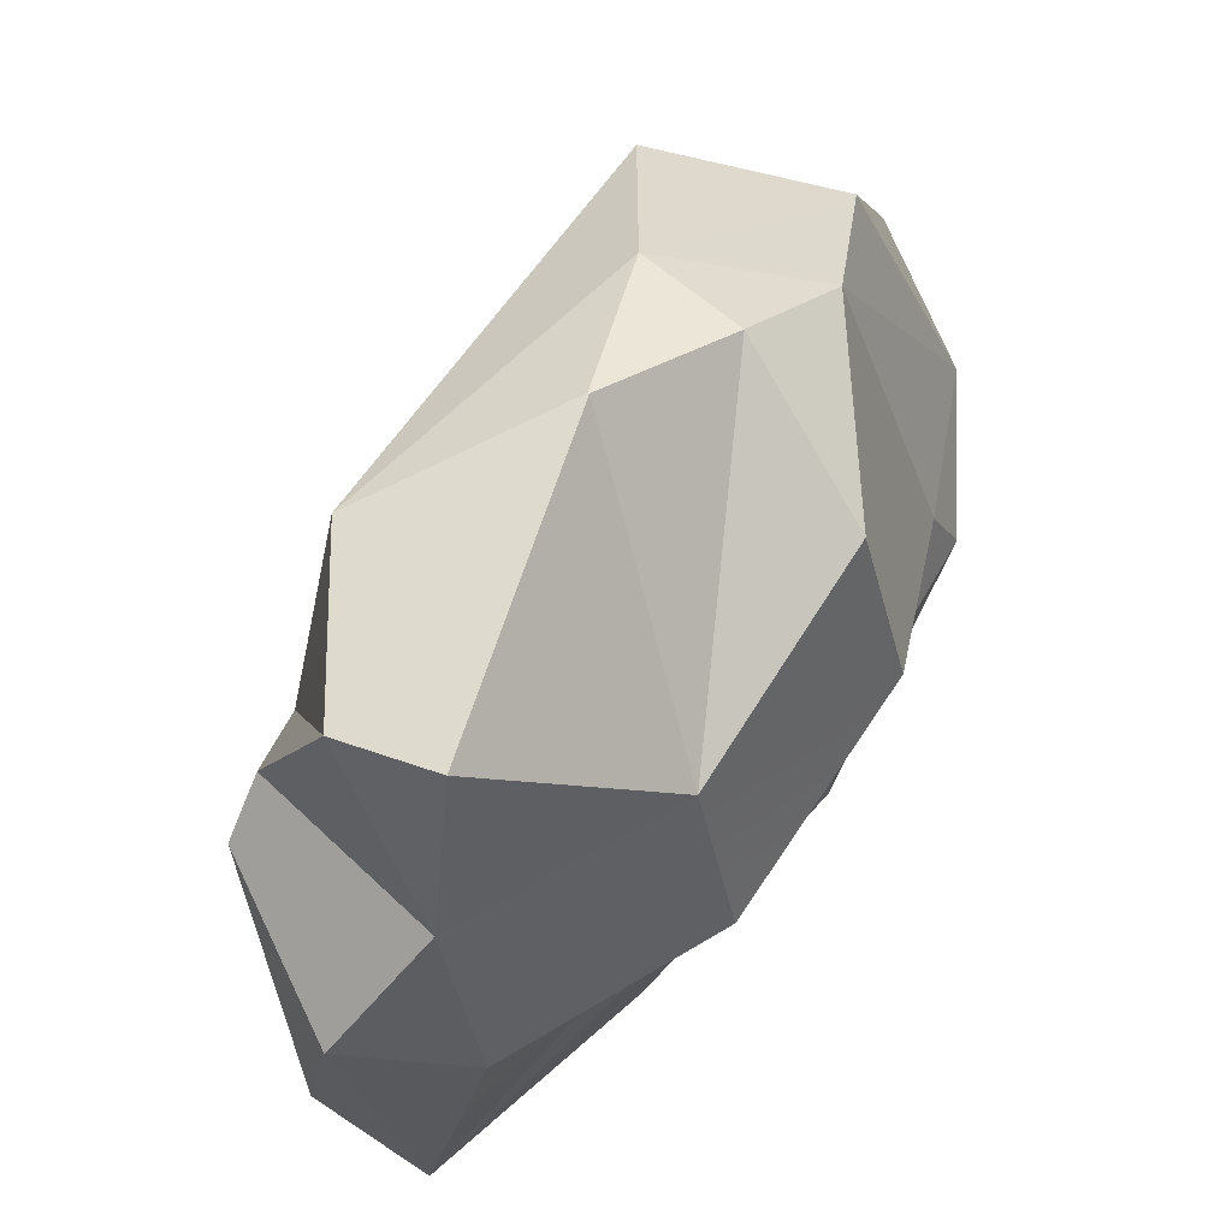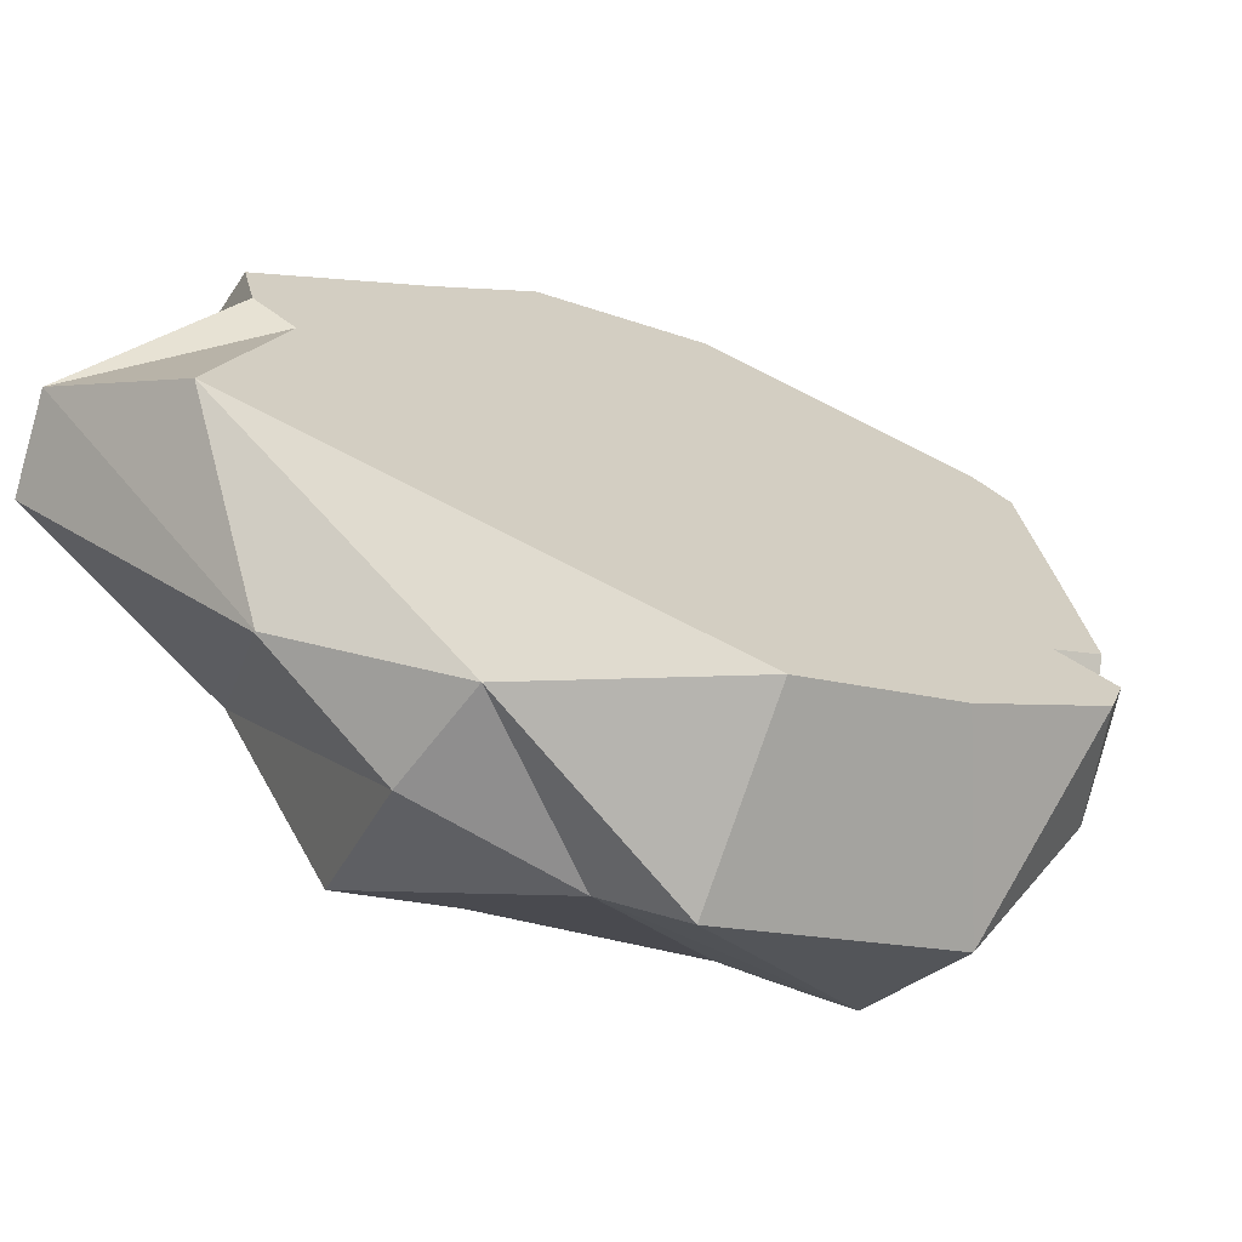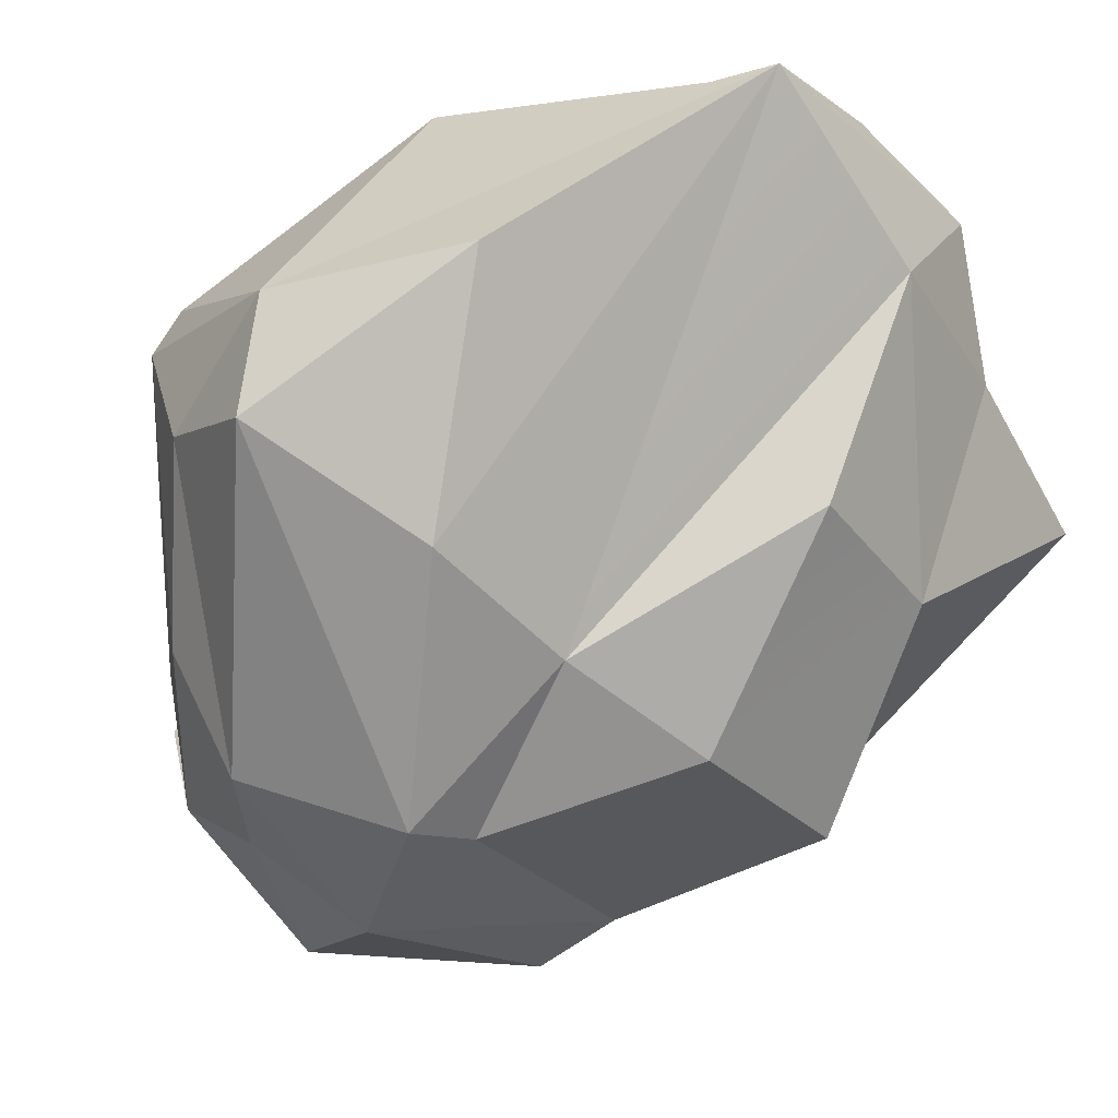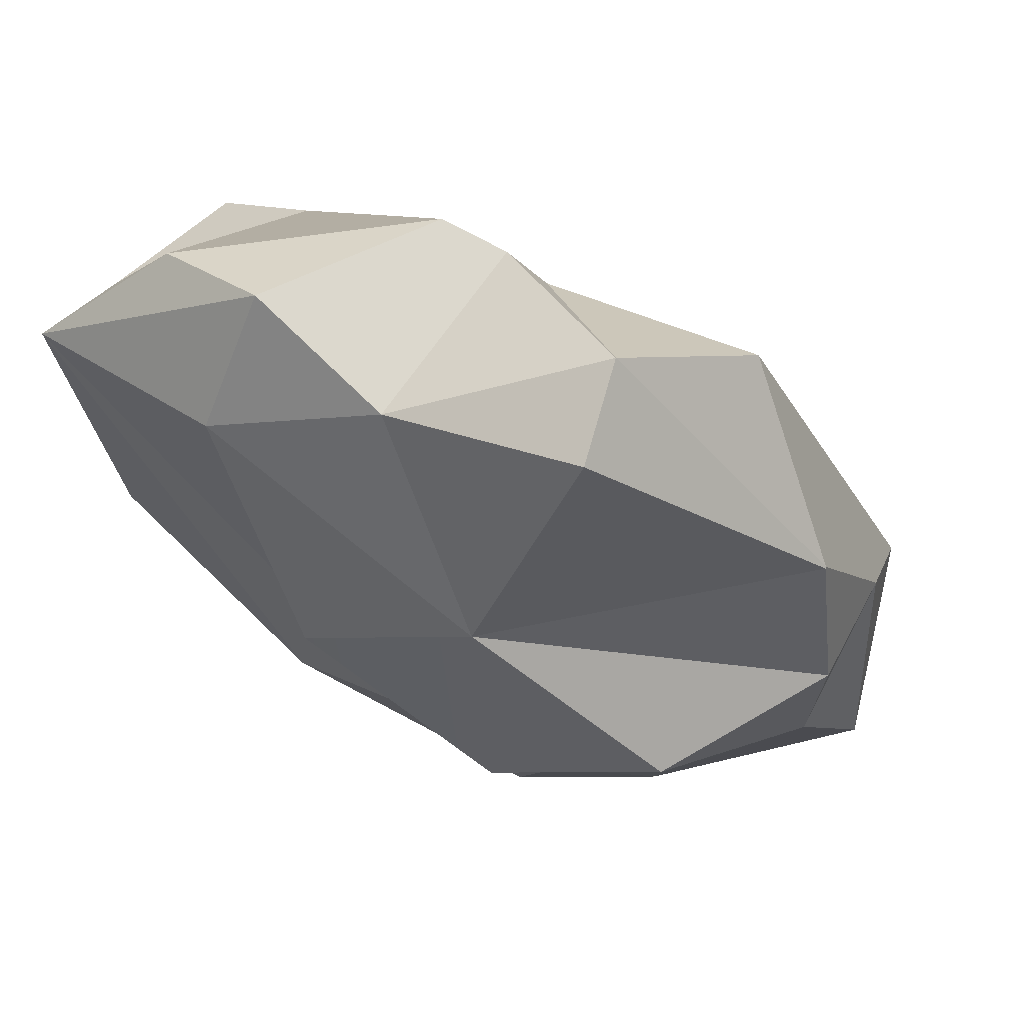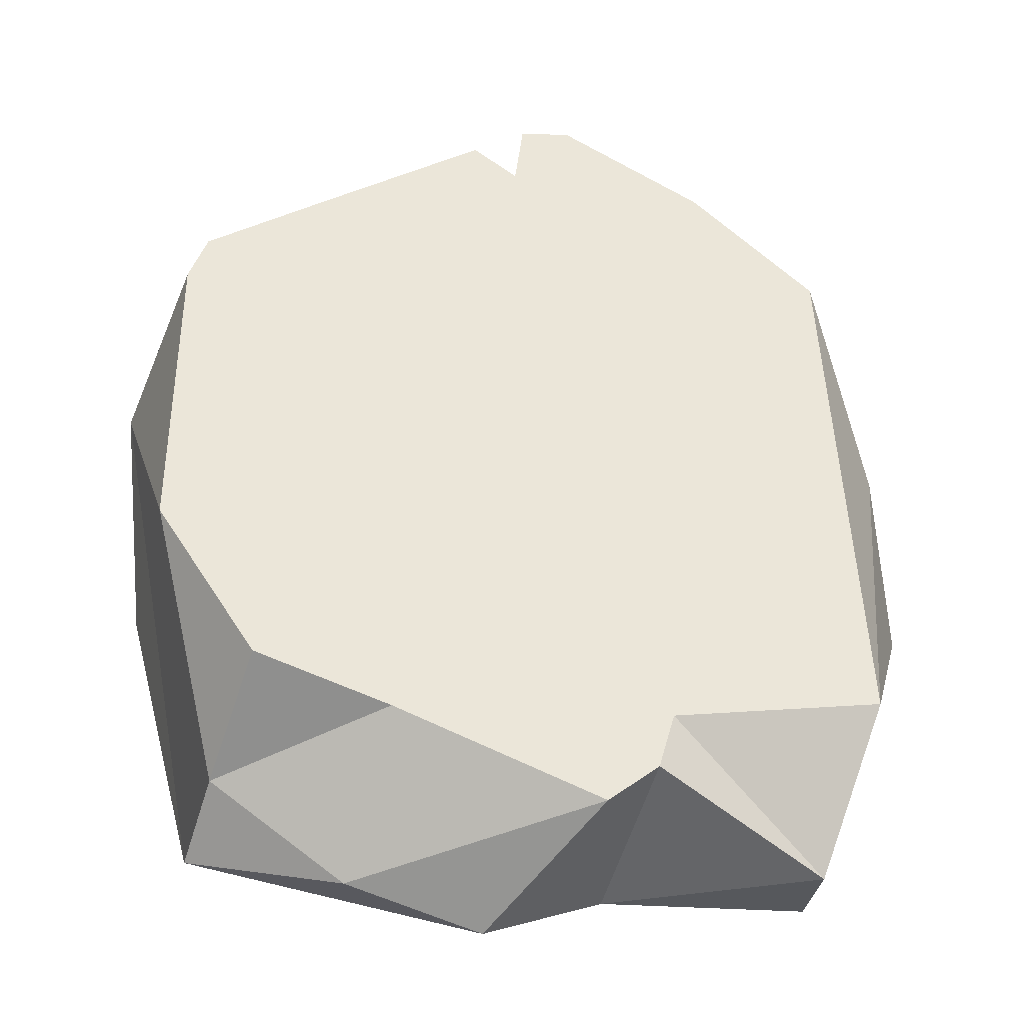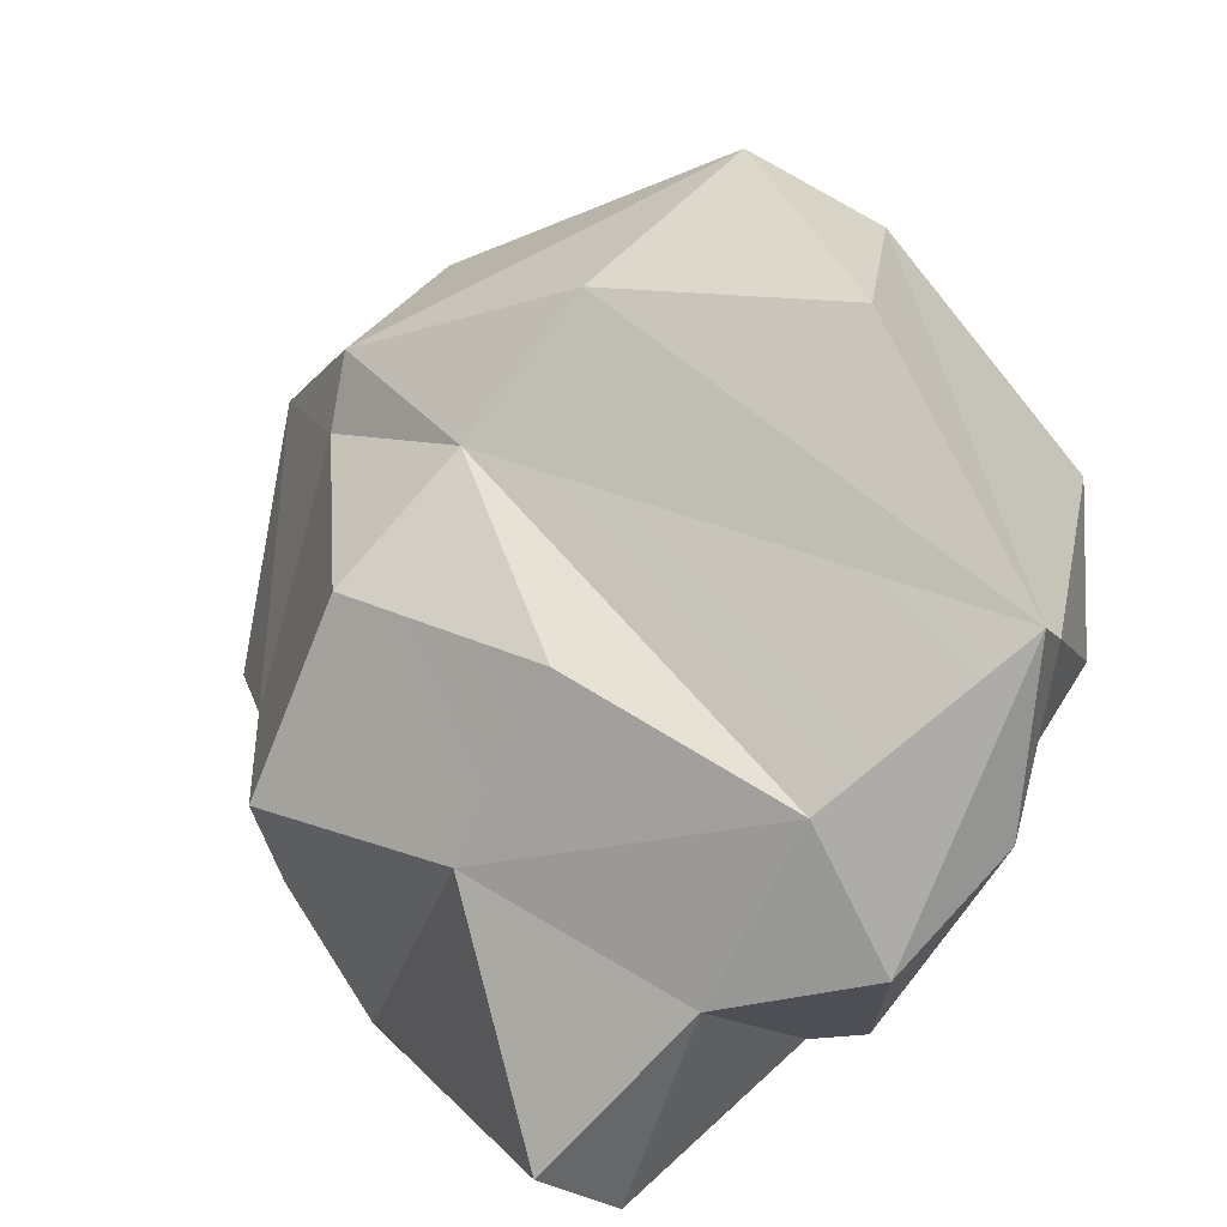
<metadata>
{"format":"obj","ext":"obj","renderer":"f3d","projection":"perspective","resolution":1024,"background":"white","views":[{"elev":-42.7,"azim":95.0,"up":"+Y"},{"elev":-1.1,"azim":110.3,"up":"+Z"},{"elev":-39.5,"azim":-63.7,"up":"+Z"},{"elev":6.6,"azim":28.3,"up":"+Z"},{"elev":-7.8,"azim":1.3,"up":"+Y"},{"elev":-63.2,"azim":-120.2,"up":"+Y"}]}
</metadata>
<code>
g Item_Stele
v -0.1973 0.2354 -0.1656
v -0.2748 0.173 -0.06367
v -0.229 0.03822 0.03716
v -0.1099 0.2105 -0.1797
v -0.1123 0.01943 -0.005509
v -0.2748 0.173 -0.06367
v -0.1973 0.2354 -0.1656
v -0.2749 0.2973 -0.1232
v -0.2749 0.2973 -0.1232
v -0.1973 0.2354 -0.1656
v -0.08803 0.3052 -0.2372
v -0.1099 0.2105 -0.1797
v -0.08803 0.3052 -0.2372
v -0.1973 0.2354 -0.1656
v -0.1099 0.2105 -0.1797
v -0.1973 0.2354 -0.1656
v -0.229 0.03822 0.03716
v -0.2283 0.3861 -0.006347
v -0.2342 0.3621 -0.07663
v -0.1529 0.4078 -0.1374
v -0.2748 0.173 -0.06367
v -0.2749 0.2973 -0.1232
v -0.2775 0.2892 -0.04679
v -0.2342 0.3621 -0.07663
v -0.2749 0.2973 -0.1232
v -0.1241 0.3851 -0.2034
v -0.2382 0.2208 0.08109
v -0.2775 0.2892 -0.04679
v -0.2375 0.3641 0.007393
v -0.2775 0.2892 -0.04679
v -0.229 0.03822 0.03716
v -0.2748 0.173 -0.06367
v -0.2775 0.2892 -0.04679
v -0.2342 0.3621 -0.07663
v -0.2283 0.3861 -0.006347
v -0.2749 0.2973 -0.1232
v -0.08803 0.3052 -0.2372
v -0.1241 0.3851 -0.2034
v -0.2342 0.3621 -0.07663
v -0.1241 0.3851 -0.2034
v -0.1529 0.4078 -0.1374
v -0.1241 0.3851 -0.2034
v -0.02528 0.3635 -0.2417
v -0.06068 0.4137 -0.1947
v -0.06068 0.4137 -0.1947
v -0.02528 0.3635 -0.2417
v 0.02237 0.427 -0.21
v -0.05256 0.2875 -0.2247
v -0.08803 0.3052 -0.2372
v -0.1099 0.2105 -0.1797
v -0.02528 0.3635 -0.2417
v -0.08803 0.3052 -0.2372
v -0.05256 0.2875 -0.2247
v 0.1136 0.3356 -0.194
v 0.02237 0.427 -0.21
v -0.02528 0.3635 -0.2417
v -0.05256 0.2875 -0.2247
v -0.1099 0.2105 -0.1797
v -0.03341 0.1701 -0.2023
v -0.09267 0.07784 -0.1193
v -0.03341 0.1701 -0.2023
v -0.1099 0.2105 -0.1797
v -0.09267 0.07784 -0.1193
v -0.1099 0.2105 -0.1797
v -0.1123 0.01943 -0.005509
v -0.07004 0.0021 0.06019
v -0.229 0.03822 0.03716
v -0.1405 0.02809 0.07958
v 0.07661 0.1521 -0.1868
v -0.03341 0.1701 -0.2023
v 0.01136 0.06882 -0.109
v -0.09267 0.07784 -0.1193
v -0.2125 0.08065 0.06269
v -0.2382 0.2208 0.08109
v -0.1854 0.1454 0.1058
v -0.1652 0.4184 -0.03962
v -0.1529 0.4078 -0.1374
v -0.05932 0.4558 -0.1603
v -0.08024 0.4612 -0.0841
v -0.2283 0.3861 -0.006347
v 0.02237 0.427 -0.21
v 0.1136 0.3356 -0.194
v 0.1197 0.3756 -0.09318
v 0.05177 0.4338 -0.105
v 0.1026 0.2854 -0.1845
v 0.1532 0.2581 -0.0964
v 0.1136 0.3356 -0.194
v 0.1409 0.122 0.03124
v 0.1197 0.3756 -0.09318
v 0.1532 0.2581 -0.0964
v 0.1436 0.2147 -0.1404
v 0.01136 0.06882 -0.109
v 0.1618 0.1613 -0.07632
v -0.07004 0.0021 0.06019
v -0.1405 0.02809 0.07958
v -0.005477 0.07 0.09673
v 0.02122 0.08756 0.08065
v 0.02948 0.1142 0.06478
v 0.1091 0.02973 0.03349
v 0.1091 0.02973 0.03349
v 0.02948 0.1142 0.06478
v 0.1409 0.122 0.03124
v 0.162 0.1616 -0.07555
v 0.1091 0.02973 0.03349
v 0.1409 0.122 0.03124
v 0.162 0.1616 -0.07555
v 0.1532 0.2581 -0.0964
v 0.1436 0.2147 -0.1404
v 0.1618 0.1613 -0.07632
v 0.07661 0.1521 -0.1868
v 0.01136 0.06882 -0.109
v 0.1436 0.2147 -0.1404
v 0.07661 0.1521 -0.1868
v 0.1436 0.2147 -0.1404
v 0.1026 0.2854 -0.1845
v -0.1529 0.4078 -0.1374
v -0.1241 0.3851 -0.2034
v -0.06068 0.4137 -0.1947
v -0.05932 0.4558 -0.1603
v -0.02528 0.3635 -0.2417
v -0.1241 0.3851 -0.2034
v -0.08803 0.3052 -0.2372
v 0.1436 0.2147 -0.1404
v 0.1532 0.2581 -0.0964
v 0.1026 0.2854 -0.1845
v 0.02237 0.427 -0.21
v -0.05932 0.4558 -0.1603
v -0.06068 0.4137 -0.1947
v 0.01136 0.06882 -0.109
v -0.008229 0.01618 0.004214
v 0.1021 0.01158 -0.01551
v 0.1021 0.01158 -0.01551
v 0.1618 0.1613 -0.07632
v 0.01136 0.06882 -0.109
v 0.1026 0.2854 -0.1845
v -0.05256 0.2875 -0.2247
v -0.03341 0.1701 -0.2023
v 0.07661 0.1521 -0.1868
v -0.1405 0.02809 0.07958
v -0.229 0.03822 0.03716
v -0.2125 0.08065 0.06269
v 0.01136 0.06882 -0.109
v -0.09267 0.07784 -0.1193
v -0.1123 0.01943 -0.005509
v 0.01136 0.06882 -0.109
v -0.1123 0.01943 -0.005509
v -0.008229 0.01618 0.004214
v -0.2125 0.08065 0.06269
v -0.229 0.03822 0.03716
v -0.2775 0.2892 -0.04679
v -0.2382 0.2208 0.08109
v -0.05932 0.4558 -0.1603
v 0.02237 0.427 -0.21
v -0.02539 0.4769 -0.1067
v -0.05207 0.4753 -0.09881
v -0.05932 0.4558 -0.1603
v -0.02539 0.4769 -0.1067
v -0.05618 0.4443 -0.08182
v -0.05932 0.4558 -0.1603
v -0.05207 0.4753 -0.09881
v -0.08024 0.4612 -0.0841
v -0.05932 0.4558 -0.1603
v -0.05618 0.4443 -0.08182
v -0.2375 0.3641 0.007393
v -0.2775 0.2892 -0.04679
v -0.2283 0.3861 -0.006347
v -0.02539 0.4769 -0.1067
v 0.02237 0.427 -0.21
v 0.05177 0.4338 -0.105
v 0.1136 0.3356 -0.194
v 0.1532 0.2581 -0.0964
v 0.1197 0.3756 -0.09318
v -0.1405 0.02809 0.07958
v -0.2125 0.08065 0.06269
v -0.1149 0.1178 0.1012
v -0.005477 0.07 0.09673
v -0.07004 0.0021 0.06019
v -0.005477 0.07 0.09673
v 0.02122 0.08756 0.08065
v -0.008229 0.01618 0.004214
v 0.1409 0.122 0.03124
v 0.1532 0.2581 -0.0964
v 0.162 0.1616 -0.07555
v -0.2342 0.3621 -0.07663
v -0.2775 0.2892 -0.04679
v -0.2749 0.2973 -0.1232
v -0.008229 0.01618 0.004214
v 0.02122 0.08756 0.08065
v 0.1091 0.02973 0.03349
v -0.008229 0.01618 0.004214
v -0.1123 0.01943 -0.005509
v -0.07004 0.0021 0.06019
v -0.1149 0.1178 0.1012
v -0.2125 0.08065 0.06269
v -0.1854 0.1454 0.1058
v -0.07004 0.0021 0.06019
v -0.1123 0.01943 -0.005509
v -0.229 0.03822 0.03716
v 0.1618 0.1613 -0.07632
v 0.1021 0.01158 -0.01551
v 0.1091 0.02973 0.03349
v 0.162 0.1616 -0.07555
v -0.008229 0.01618 0.004214
v 0.1091 0.02973 0.03349
v 0.1021 0.01158 -0.01551
v -0.05618 0.4443 -0.08182
v -0.05207 0.4753 -0.09881
v -0.02539 0.4769 -0.1067
v 0.1409 0.122 0.03124
v 0.05177 0.4338 -0.105
v 0.1197 0.3756 -0.09318
v 0.02948 0.1142 0.06478
v -0.1652 0.4184 -0.03962
v -0.08024 0.4612 -0.0841
v -0.2375 0.3641 0.007393
v -0.2283 0.3861 -0.006347
v 0.02122 0.08756 0.08065
v -0.005477 0.07 0.09673
v -0.2382 0.2208 0.08109
v -0.1149 0.1178 0.1012
v -0.1854 0.1454 0.1058
v 0.1136 0.3356 -0.194
v -0.02528 0.3635 -0.2417
v 0.1026 0.2854 -0.1845
v -0.02528 0.3635 -0.2417
v -0.05256 0.2875 -0.2247
v 0.1026 0.2854 -0.1845
g Item_Stele_0
f 3 2 1
f 5 3 4
f 8 7 6
f 11 10 9
f 14 13 12
f 17 16 15
f 20 19 18
f 23 22 21
f 26 25 24
f 29 28 27
f 32 31 30
f 35 34 33
f 38 37 36
f 41 40 39
f 44 43 42
f 47 46 45
f 50 49 48
f 53 52 51
f 56 55 54
f 59 58 57
f 62 61 60
f 65 64 63
f 68 67 66
f 71 70 69
f 72 70 71
f 75 74 73
f 78 77 76
f 79 78 76
f 76 77 80
f 83 82 81
f 84 83 81
f 87 86 85
f 90 89 88
f 93 92 91
f 96 95 94
f 99 98 97
f 102 101 100
f 105 104 103
f 108 107 106
f 106 109 108
f 112 111 110
f 115 114 113
f 118 117 116
f 119 118 116
f 122 121 120
f 125 124 123
f 128 127 126
f 131 130 129
f 134 133 132
f 137 136 135
f 138 137 135
f 141 140 139
f 144 143 142
f 147 146 145
f 150 149 148
f 151 150 148
f 154 153 152
f 157 156 155
f 160 159 158
f 163 162 161
f 166 165 164
f 169 168 167
f 172 171 170
f 175 174 173
f 176 175 173
f 179 178 177
f 180 179 177
f 183 182 181
f 186 185 184
f 189 188 187
f 192 191 190
f 195 194 193
f 198 197 196
f 201 200 199
f 202 201 199
f 205 204 203
f 208 207 206
f 208 206 209
f 208 209 210
f 209 211 210
f 206 212 209
f 206 213 212
f 206 214 213
f 213 215 212
f 213 216 215
f 215 217 212
f 215 218 217
f 215 219 218
f 219 220 218
f 219 221 220
f 224 223 222
f 227 226 225

</code>
